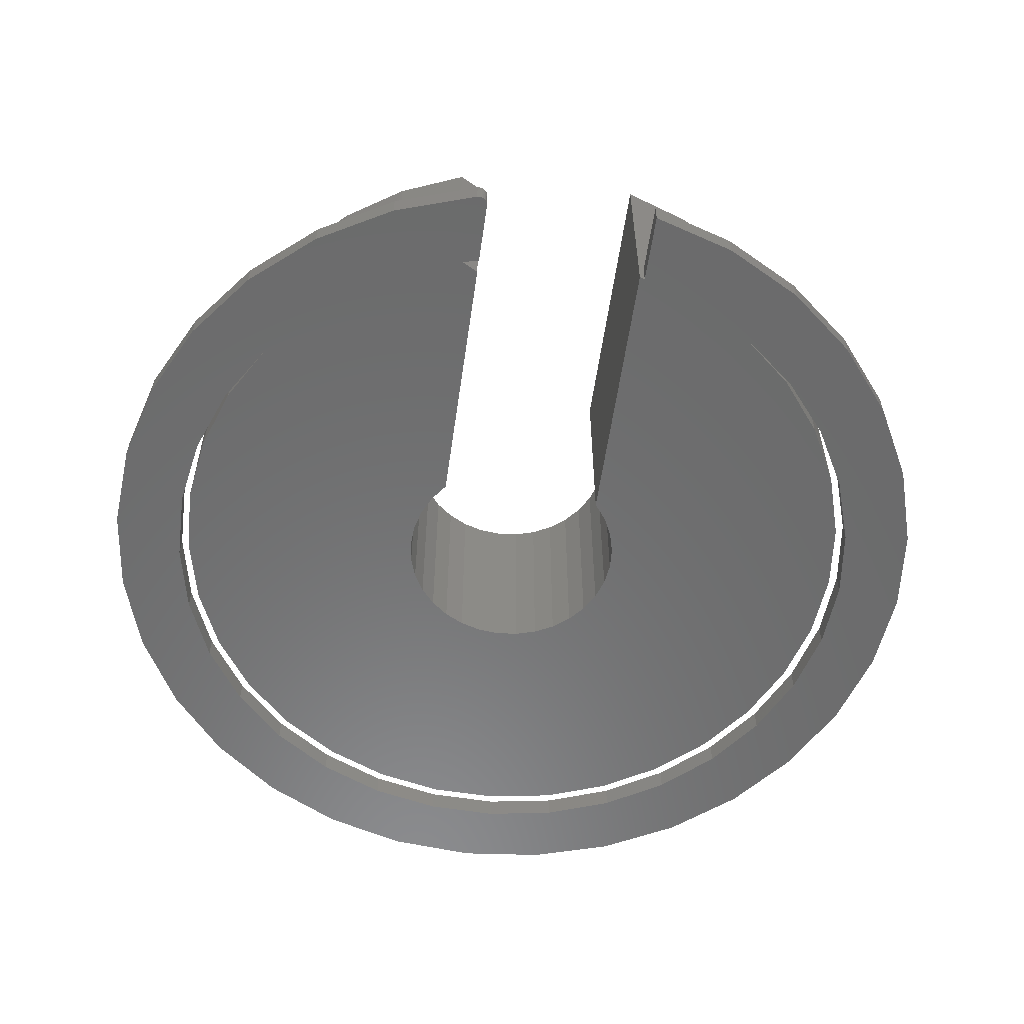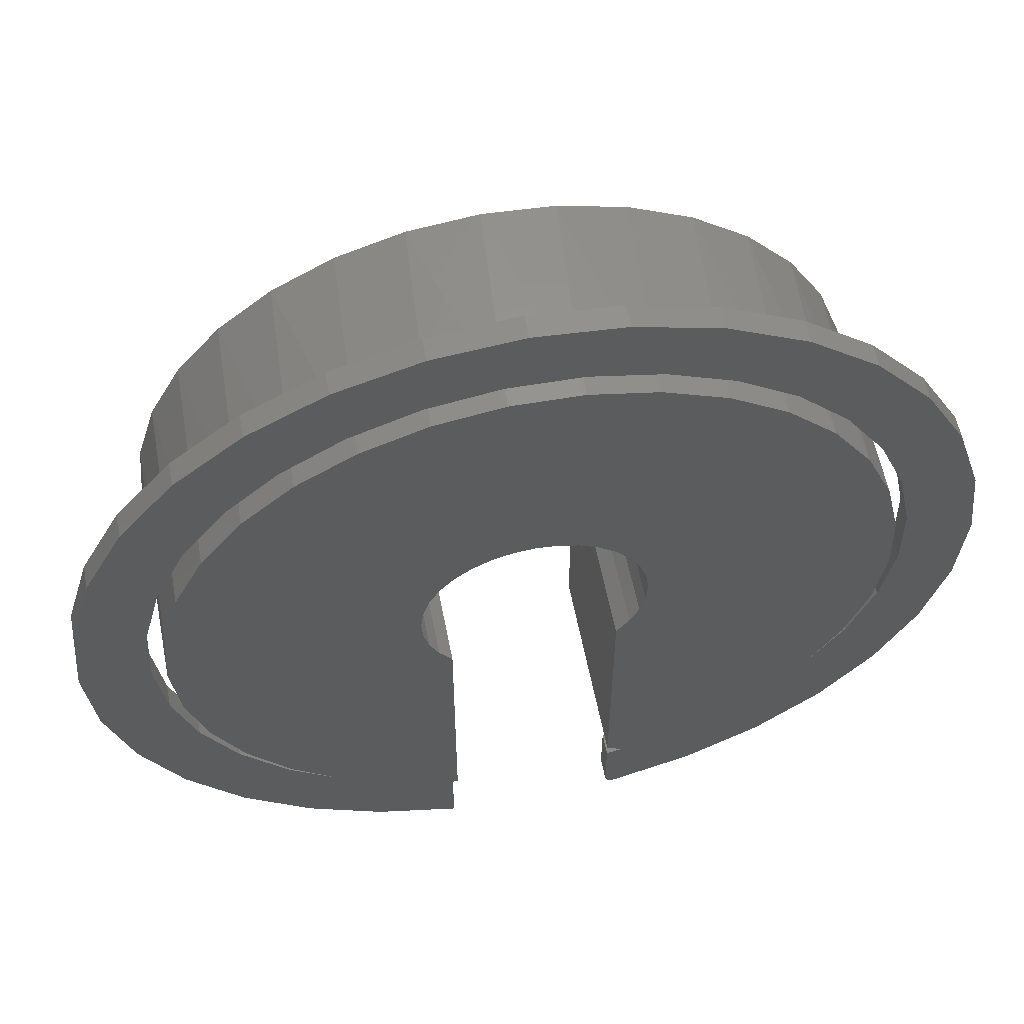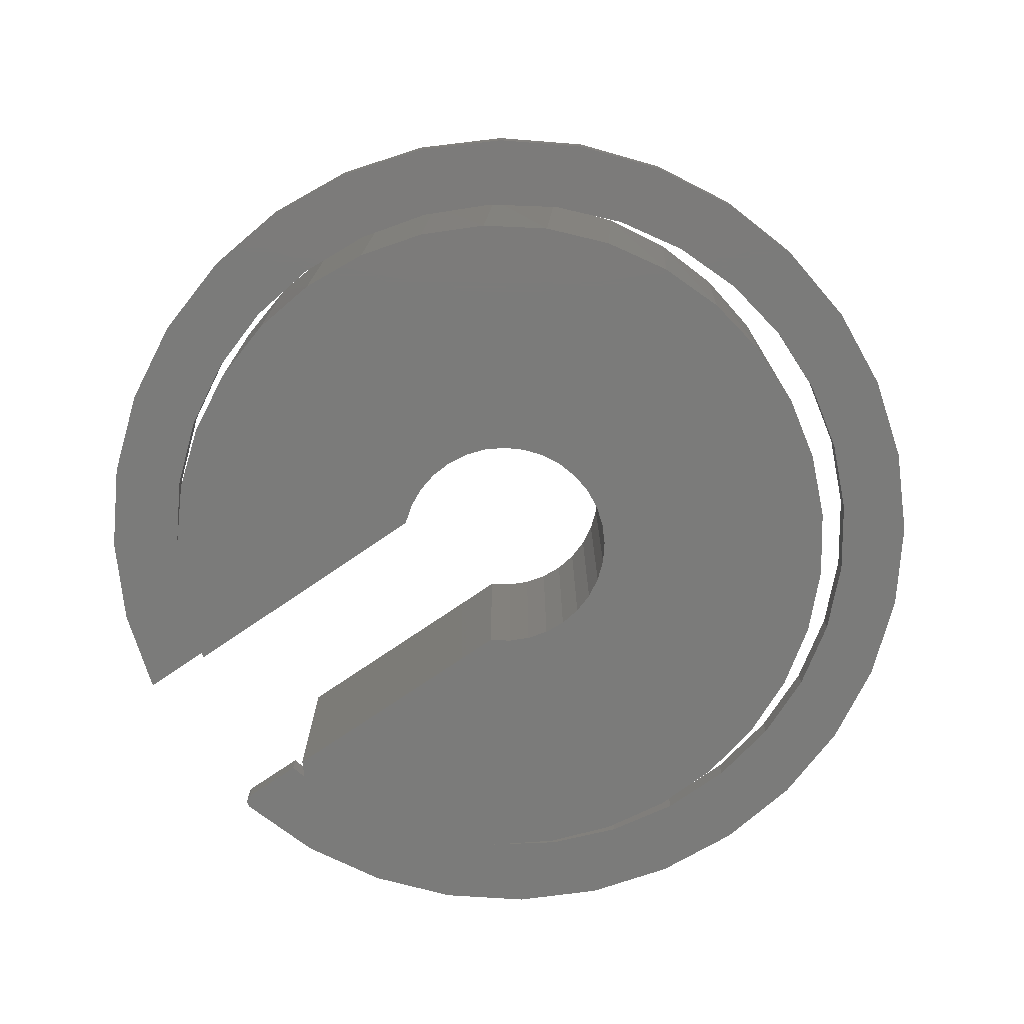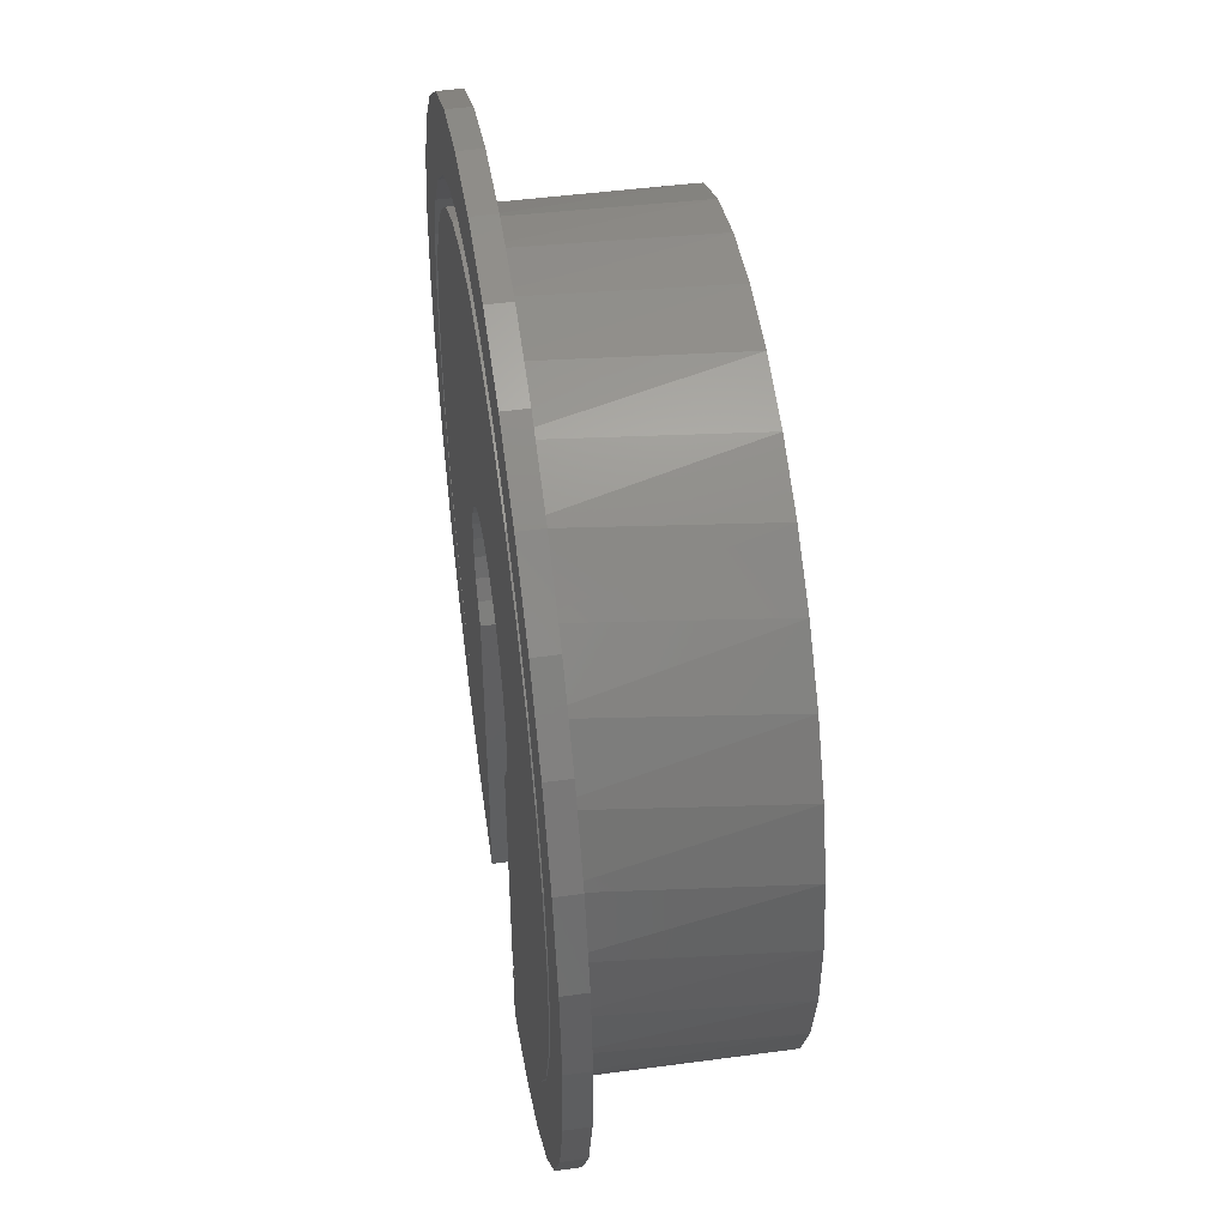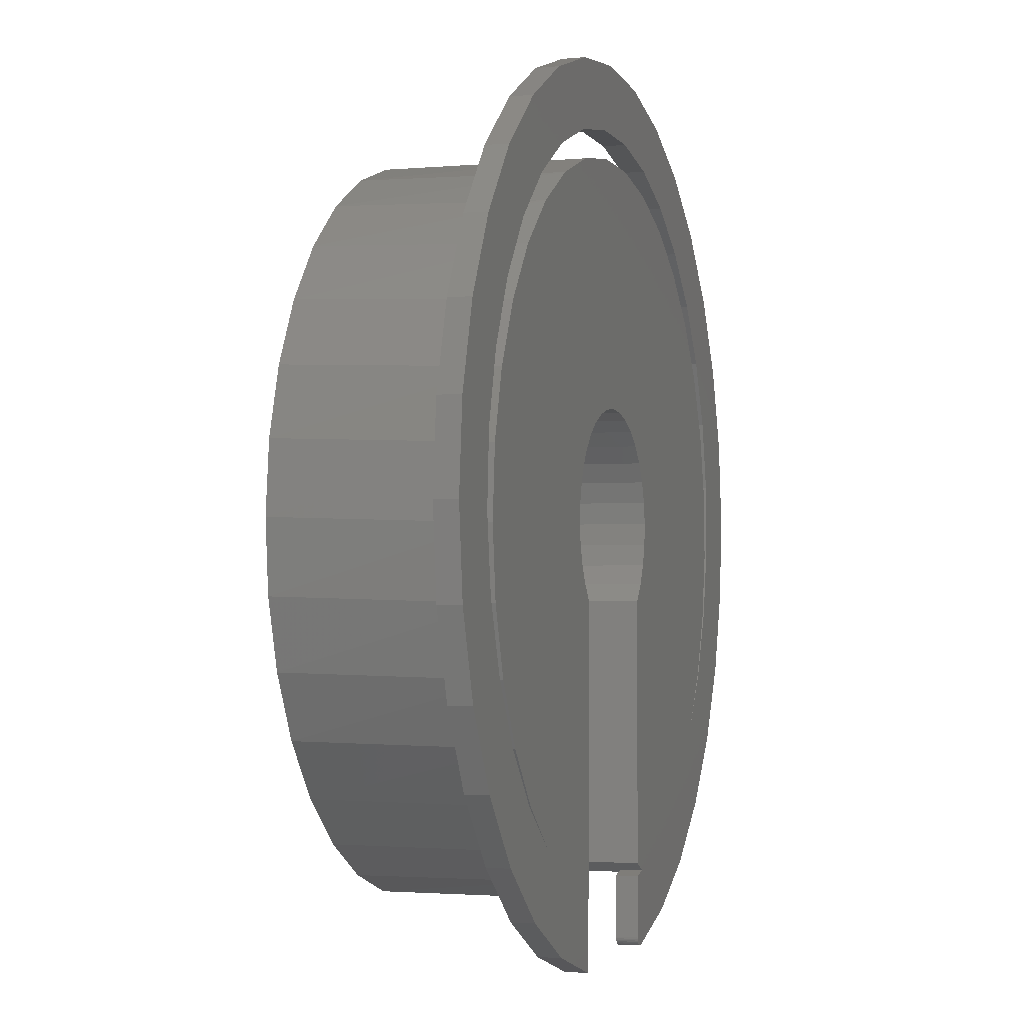
<metadata>
{"format":"stl","ext":"stl","renderer":"f3d","projection":"perspective","resolution":1024,"background":"white","views":[{"elev":-57.4,"azim":-8.1,"up":"+Z"},{"elev":58.2,"azim":169.0,"up":"+Y"},{"elev":-74.2,"azim":124.4,"up":"+Z"},{"elev":48.3,"azim":-98.6,"up":"+Y"},{"elev":-2.2,"azim":108.7,"up":"+Y"}]}
</metadata>
<code>
# stl→obj: 253 verts, 506 faces
v -0.1858 -0.6071 0.03906
v -0.1484 -0.6094 0.03906
v -0.1764 -0.6021 0.03906
v -0.1382 0.7601 0.03906
v 0.1573 0.7563 0.03906
v 0.009745 0.7727 0.03906
v -0.07656 0.6535 0.03906
v 0.0462 0.6564 0.03906
v 0.299 0.7115 0.03906
v -0.4377 -0.6105 0.03906
v -0.3085 -0.6837 0.03906
v -0.1484 -0.7151 0.03906
v -0.2799 -0.5698 0.03906
v -0.3668 -0.5178 0.03906
v -0.5503 -0.5136 0.03906
v -0.1566 -0.7288 0.03906
v -0.1675 -0.7303 0.03906
v -0.1647 -0.7307 0.03906
v -0.1619 -0.7306 0.03906
v -0.1592 -0.7299 0.03906
v -0.1543 -0.7273 0.03906
v -0.1523 -0.7254 0.03906
v -0.1506 -0.7231 0.03906
v -0.1494 -0.7206 0.03906
v -0.1487 -0.7179 0.03906
v -0.2809 0.719 0.03906
v -0.4129 0.6509 0.03906
v -0.1965 0.6273 0.03906
v -0.3093 0.5787 0.03906
v -0.5292 0.5585 0.03906
v -0.4108 0.5096 0.03906
v -0.6253 0.4453 0.03906
v -0.4973 0.4224 0.03906
v -0.5656 0.3204 0.03906
v -0.6976 0.3156 0.03906
v -0.6132 0.2072 0.03906
v -0.7433 0.1743 0.03906
v -0.6385 0.08699 0.03906
v -0.7607 0.02681 0.03906
v -0.6404 -0.03579 0.03906
v -0.7491 -0.1212 0.03906
v -0.6189 -0.1567 0.03906
v -0.5748 -0.2713 0.03906
v -0.709 -0.2642 0.03906
v -0.5097 -0.3754 0.03906
v -0.6419 -0.3967 0.03906
v -0.444 -0.4525 0.03906
v 0.4292 0.6401 0.03906
v 0.1673 0.6359 0.03906
v 0.543 0.5448 0.03906
v 0.2822 0.5928 0.03906
v 0.3869 0.5285 0.03906
v 0.6362 0.4292 0.03906
v 0.4774 0.4455 0.03906
v 0.7052 0.2976 0.03906
v 0.5505 0.3469 0.03906
v 0.7472 0.1552 0.03906
v 0.6034 0.2361 0.03906
v 0.6343 0.1172 0.03906
v 0.7609 0.007323 0.03906
v 0.6421 -0.005331 0.03906
v 0.7455 -0.1404 0.03906
v 0.6264 -0.1271 0.03906
v 0.7017 -0.2823 0.03906
v 0.5877 -0.2437 0.03906
v 0.6312 -0.413 0.03906
v 0.5277 -0.3508 0.03906
v 0.4483 -0.4445 0.03906
v 0.5366 -0.5275 0.03906
v 0.3526 -0.5214 0.03906
v 0.4216 -0.6215 0.03906
v 0.2547 -0.5774 0.03906
v 0.1484 -0.6149 0.03906
v 0.1484 -0.7344 0.03906
v 0.2906 -0.6913 0.03906
v -0.1484 -0.6094 0
v -0.1484 -0.7151 0
v -0.1675 -0.7303 0
v -0.3085 -0.6837 0
v -0.4377 -0.6105 0
v -0.5503 -0.5136 0
v -0.6419 -0.3967 0
v -0.709 -0.2642 0
v -0.7491 -0.1212 0
v -0.7607 0.02681 0
v -0.7433 0.1743 0
v -0.6976 0.3156 0
v -0.6253 0.4453 0
v -0.5292 0.5585 0
v -0.4129 0.6509 0
v -0.2809 0.719 0
v -0.1382 0.7601 0
v 0.009745 0.7727 0
v 0.1573 0.7563 0
v 0.299 0.7115 0
v 0.4292 0.6401 0
v 0.543 0.5448 0
v 0.6362 0.4292 0
v 0.7052 0.2976 0
v 0.7472 0.1552 0
v 0.7609 0.007323 0
v 0.7455 -0.1404 0
v 0.7017 -0.2823 0
v 0.6312 -0.413 0
v 0.5366 -0.5275 0
v 0.4216 -0.6215 0
v 0.2906 -0.6913 0
v 0.1484 -0.7344 0
v 0.1484 -0.6149 0
v 0.1392 -0.6172 0
v 0.1392 -0.1334 0
v -0.0417 0.1875 0
v -0.5953 0.1848 0
v -0.5479 0.2923 0
v -0.07742 0.1769 0
v -0.1986 0.003325 0
v -0.6261 -0.04716 0
v -0.1938 0.04028 0
v -0.1707 -0.1035 0
v -0.6083 -0.1633 0
v -0.1868 -0.06992 0
v -0.07656 0.6535 0
v -0.4973 0.4224 0
v -0.4108 0.5096 0
v 0.1846 0.04028 0
v 0.1729 0.07564 0
v 0.6178 -0.02062 0
v 0.1894 0.003325 0
v 0.187 -0.03386 0
v 0.03249 0.1875 0
v -0.004605 0.1911 0
v 0.04091 0.6093 0
v 0.1568 0.5897 0
v 0.2668 0.5487 0
v 0.3673 0.4877 0
v 0.4545 0.4089 0
v 0.5253 0.3152 0
v 0.5772 0.2098 0
v 0.06821 0.1769 0
v -0.4812 0.3889 0
v -0.3974 0.4714 0
v -0.2997 0.5366 0
v -0.1915 0.5822 0
v -0.07656 0.6068 0
v -0.6217 0.07025 0
v -0.1105 0.1597 0
v -0.1396 0.1365 0
v -0.1638 0.1081 0
v -0.1821 0.07564 0
v -0.1484 -0.5872 0
v -0.5097 -0.3754 0
v -0.569 -0.274 0
v -0.1484 -0.1334 0
v -0.1764 -0.6021 0
v -0.1566 -0.7288 0
v -0.1592 -0.7299 0
v -0.1619 -0.7306 0
v -0.1647 -0.7307 0
v -0.1487 -0.7179 0
v -0.1494 -0.7206 0
v -0.1506 -0.7231 0
v -0.1523 -0.7254 0
v -0.1543 -0.7273 0
v 0.6084 0.0965 0
v 0.1546 0.1081 0
v 0.1304 0.1365 0
v 0.1013 0.1597 0
v 0.605 -0.1374 0
v 0.1615 -0.1035 0
v 0.1776 -0.06992 0
v 0.5705 -0.2497 0
v 0.5155 -0.3535 0
v 0.442 -0.4452 0
v 0.3526 -0.5214 0
v 0.0462 0.6564 0
v -0.1963 -0.03386 0
v -0.1965 0.6273 0
v -0.3093 0.5787 0
v -0.6189 -0.1567 0
v -0.6404 -0.03579 0
v -0.6385 0.08699 0
v -0.6132 0.2072 0
v -0.5656 0.3204 0
v -0.5748 -0.2713 0
v 0.3869 0.5285 0
v 0.2822 0.5928 0
v 0.1673 0.6359 0
v 0.6343 0.1172 0
v 0.6034 0.2361 0
v 0.5505 0.3469 0
v 0.4774 0.4455 0
v 0.4483 -0.4445 0
v 0.5277 -0.3508 0
v 0.5877 -0.2437 0
v 0.6264 -0.1271 0
v 0.6421 -0.005331 0
v -0.4807 -0.4125 0.3594
v -0.5484 -0.3144 0.3594
v -0.296 -0.5616 0.3594
v -0.3955 -0.496 0.3594
v -0.5962 -0.2052 0.3594
v -0.6223 -0.08884 0.3594
v -0.6257 0.03034 0.3594
v -0.6063 0.148 0.3594
v -0.5649 0.2598 0.3594
v -0.5029 0.3616 0.3594
v -0.4226 0.4498 0.3594
v -0.327 0.521 0.3594
v -0.2195 0.5727 0.3594
v -0.1042 0.6029 0.3594
v 0.01475 0.6107 0.3594
v 0.133 0.5956 0.3594
v 0.2462 0.5582 0.3594
v 0.3502 0.4999 0.3594
v 0.4412 0.4229 0.3594
v 0.5159 0.3299 0.3594
v 0.5714 0.2244 0.3594
v 0.6059 0.1103 0.3594
v 0.6179 -0.008351 0.3594
v 0.6071 -0.1271 0.3594
v 0.5738 -0.2416 0.3594
v 0.5194 -0.3476 0.3594
v 0.4457 -0.4414 0.3594
v 0.1392 -0.6172 0.3594
v 0.2521 -0.5787 0.3594
v -0.1858 -0.6071 0.3594
v 0.3555 -0.5193 0.3594
v -0.1484 -0.5872 0.3594
v -0.1105 0.1597 0.3594
v -0.07742 0.1769 0.3594
v -0.1396 0.1365 0.3594
v -0.1986 0.003325 0.3594
v -0.1963 -0.03386 0.3594
v -0.1868 -0.06992 0.3594
v -0.004605 0.1911 0.3594
v 0.03249 0.1875 0.3594
v 0.1013 0.1597 0.3594
v 0.1304 0.1365 0.3594
v 0.1546 0.1081 0.3594
v 0.187 -0.03386 0.3594
v 0.1776 -0.06992 0.3594
v 0.1615 -0.1035 0.3594
v 0.1392 -0.1334 0.3594
v -0.0417 0.1875 0.3594
v -0.1938 0.04028 0.3594
v -0.1821 0.07564 0.3594
v -0.1638 0.1081 0.3594
v -0.1484 -0.1334 0.3594
v 0.1729 0.07564 0.3594
v 0.1846 0.04028 0.3594
v 0.1894 0.003325 0.3594
v -0.1707 -0.1035 0.3594
v 0.06821 0.1769 0.3594
f 1 2 3
f 4 5 6
f 7 8 9
f 10 11 12
f 10 12 2
f 10 2 1
f 10 1 13
f 10 13 14
f 10 14 15
f 16 17 18
f 16 18 19
f 16 19 20
f 11 17 16
f 11 16 21
f 11 21 22
f 11 22 23
f 11 23 24
f 11 24 25
f 11 25 12
f 5 4 9
f 9 4 26
f 9 26 7
f 7 26 27
f 7 27 28
f 28 27 29
f 29 27 30
f 29 30 31
f 31 30 32
f 31 32 33
f 33 32 34
f 34 32 35
f 34 35 36
f 36 35 37
f 36 37 38
f 38 37 39
f 38 39 40
f 40 39 41
f 40 41 42
f 42 41 43
f 43 41 44
f 43 44 45
f 45 44 46
f 45 46 47
f 47 46 15
f 47 15 14
f 9 8 48
f 48 8 49
f 48 49 50
f 50 49 51
f 50 51 52
f 50 52 53
f 53 52 54
f 53 54 55
f 55 54 56
f 55 56 57
f 57 56 58
f 57 58 59
f 57 59 60
f 60 59 61
f 60 61 62
f 62 61 63
f 62 63 64
f 64 63 65
f 64 65 66
f 66 65 67
f 66 67 68
f 66 68 69
f 69 68 70
f 69 70 71
f 71 70 72
f 71 72 73
f 74 75 73
f 73 75 71
f 2 12 76
f 76 12 77
f 78 17 79
f 79 17 11
f 79 11 80
f 80 11 10
f 80 10 81
f 81 10 15
f 81 15 82
f 82 15 46
f 82 46 83
f 83 46 44
f 83 44 84
f 84 44 41
f 84 41 85
f 85 41 39
f 85 39 86
f 86 39 37
f 86 37 87
f 87 37 35
f 87 35 88
f 88 35 32
f 88 32 89
f 89 32 30
f 89 30 90
f 90 30 27
f 90 27 91
f 91 27 26
f 91 26 92
f 92 26 4
f 92 4 93
f 93 4 6
f 93 6 94
f 94 6 5
f 94 5 95
f 95 5 9
f 95 9 96
f 96 9 48
f 96 48 97
f 97 48 50
f 97 50 98
f 98 50 53
f 98 53 99
f 99 53 55
f 99 55 100
f 100 55 57
f 100 57 101
f 101 57 60
f 101 60 102
f 102 60 62
f 102 62 103
f 103 62 64
f 103 64 104
f 104 64 66
f 104 66 105
f 105 66 69
f 105 69 106
f 106 69 71
f 106 71 107
f 107 71 75
f 107 75 108
f 108 75 74
f 109 110 111
f 112 113 114
f 113 112 115
f 116 117 118
f 119 120 121
f 122 90 91
f 123 88 124
f 125 126 127
f 128 125 127
f 127 129 128
f 130 131 132
f 130 132 133
f 130 133 134
f 130 134 135
f 130 135 136
f 130 136 137
f 130 137 138
f 130 138 139
f 131 112 114
f 131 114 140
f 131 140 141
f 131 141 142
f 131 142 143
f 131 143 144
f 131 144 132
f 145 113 115
f 145 115 146
f 145 146 147
f 145 147 148
f 145 148 149
f 145 149 118
f 145 118 117
f 150 81 82
f 150 82 151
f 150 151 152
f 150 152 120
f 150 120 119
f 150 119 153
f 80 81 150
f 80 150 154
f 80 154 76
f 80 76 77
f 80 77 79
f 155 156 157
f 155 157 158
f 155 158 78
f 79 77 159
f 79 159 160
f 79 160 161
f 79 161 162
f 79 162 163
f 79 163 155
f 79 155 78
f 164 127 126
f 164 126 165
f 164 165 166
f 164 166 167
f 164 167 139
f 164 139 138
f 168 109 111
f 168 111 169
f 168 169 170
f 168 170 129
f 168 129 127
f 109 168 171
f 109 171 172
f 109 172 173
f 109 173 174
f 109 174 105
f 109 105 106
f 109 106 107
f 109 107 108
f 91 92 122
f 122 92 93
f 122 93 175
f 175 93 94
f 175 94 95
f 116 176 117
f 117 176 121
f 117 121 120
f 122 177 90
f 90 177 178
f 90 178 89
f 89 178 124
f 89 124 88
f 179 84 180
f 180 84 85
f 180 85 181
f 181 85 86
f 181 86 182
f 182 86 87
f 182 87 183
f 183 87 88
f 183 88 123
f 179 184 84
f 84 184 83
f 184 151 83
f 83 151 82
f 185 186 97
f 97 186 187
f 97 187 96
f 96 187 175
f 96 175 95
f 188 189 100
f 100 189 190
f 100 190 99
f 99 190 191
f 99 191 98
f 98 191 185
f 98 185 97
f 192 193 104
f 104 193 194
f 104 194 103
f 103 194 195
f 103 195 102
f 102 195 196
f 102 196 101
f 101 196 188
f 101 188 100
f 192 104 174
f 174 104 105
f 77 12 159
f 159 12 25
f 159 25 160
f 160 25 24
f 160 24 161
f 161 24 23
f 161 23 162
f 162 23 22
f 162 22 163
f 163 22 21
f 163 21 155
f 155 21 16
f 155 16 156
f 156 16 20
f 156 20 157
f 157 20 19
f 157 19 158
f 158 19 18
f 158 18 78
f 78 18 17
f 3 2 154
f 154 2 76
f 175 7 122
f 122 7 28
f 122 28 177
f 177 28 29
f 177 29 178
f 178 29 31
f 178 31 124
f 124 31 33
f 124 33 123
f 123 33 34
f 123 34 183
f 183 34 36
f 183 36 182
f 182 36 38
f 182 38 181
f 181 38 40
f 181 40 180
f 180 40 42
f 180 42 179
f 179 42 43
f 179 43 184
f 184 43 45
f 184 45 151
f 7 175 8
f 8 175 187
f 8 187 49
f 49 187 186
f 49 186 51
f 51 186 185
f 51 185 52
f 52 185 191
f 52 191 54
f 54 191 190
f 54 190 56
f 56 190 189
f 56 189 58
f 58 189 188
f 58 188 59
f 59 188 196
f 59 196 61
f 61 196 195
f 61 195 63
f 63 195 194
f 63 194 65
f 65 194 193
f 65 193 67
f 67 193 192
f 67 192 68
f 68 192 174
f 68 174 70
f 74 73 108
f 108 73 109
f 45 197 198
f 45 47 197
f 199 200 14
f 47 14 200
f 200 197 47
f 152 201 120
f 120 201 202
f 120 202 117
f 117 202 203
f 117 203 145
f 145 203 204
f 145 204 113
f 113 204 205
f 113 205 114
f 114 205 206
f 114 206 140
f 140 206 207
f 140 207 141
f 141 207 208
f 141 208 142
f 142 208 209
f 142 209 143
f 143 209 210
f 143 210 144
f 144 210 211
f 144 211 132
f 132 211 212
f 132 212 133
f 133 212 213
f 133 213 134
f 134 213 214
f 134 214 135
f 135 214 215
f 135 215 136
f 136 215 216
f 136 216 137
f 137 216 217
f 137 217 138
f 138 217 218
f 138 218 164
f 164 218 219
f 164 219 127
f 127 219 220
f 127 220 168
f 168 220 221
f 168 221 171
f 171 221 222
f 171 222 172
f 172 222 223
f 174 173 70
f 224 110 109
f 224 109 73
f 224 73 72
f 224 72 225
f 151 45 152
f 152 45 198
f 152 198 201
f 1 226 13
f 13 226 199
f 13 199 14
f 225 72 227
f 227 72 70
f 227 70 223
f 223 70 173
f 223 173 172
f 150 3 154
f 226 1 228
f 228 1 3
f 228 3 150
f 229 230 204
f 229 204 231
f 232 202 233
f 234 233 202
f 217 235 236
f 218 237 238
f 238 239 218
f 220 240 241
f 220 241 242
f 243 220 242
f 205 204 230
f 205 230 244
f 205 244 235
f 205 235 217
f 205 217 216
f 205 216 206
f 203 202 232
f 203 232 245
f 203 245 246
f 203 246 247
f 203 247 231
f 203 231 204
f 228 248 201
f 228 201 198
f 228 198 197
f 228 197 200
f 228 200 199
f 228 199 226
f 219 218 239
f 219 239 249
f 219 249 250
f 219 250 251
f 219 251 240
f 219 240 220
f 224 225 227
f 224 227 223
f 224 223 222
f 224 222 221
f 224 221 220
f 224 220 243
f 201 248 202
f 202 248 252
f 202 252 234
f 206 216 207
f 207 216 215
f 207 215 208
f 208 215 214
f 208 214 209
f 209 214 213
f 209 213 210
f 210 213 212
f 210 212 211
f 237 218 253
f 253 218 217
f 253 217 236
f 248 228 153
f 153 228 150
f 224 243 110
f 110 243 111
f 131 244 112
f 112 244 230
f 112 230 115
f 115 230 229
f 115 229 146
f 146 229 231
f 146 231 147
f 147 231 247
f 147 247 148
f 148 247 246
f 148 246 149
f 149 246 245
f 149 245 118
f 118 245 232
f 118 232 116
f 116 232 233
f 116 233 176
f 176 233 234
f 176 234 121
f 121 234 252
f 121 252 119
f 119 252 248
f 119 248 153
f 244 131 235
f 235 131 130
f 235 130 236
f 236 130 139
f 236 139 253
f 253 139 167
f 253 167 237
f 237 167 166
f 237 166 238
f 238 166 165
f 238 165 239
f 239 165 126
f 239 126 249
f 249 126 125
f 249 125 250
f 250 125 128
f 250 128 251
f 251 128 129
f 251 129 240
f 240 129 170
f 240 170 241
f 241 170 169
f 241 169 242
f 242 169 111
f 242 111 243

</code>
